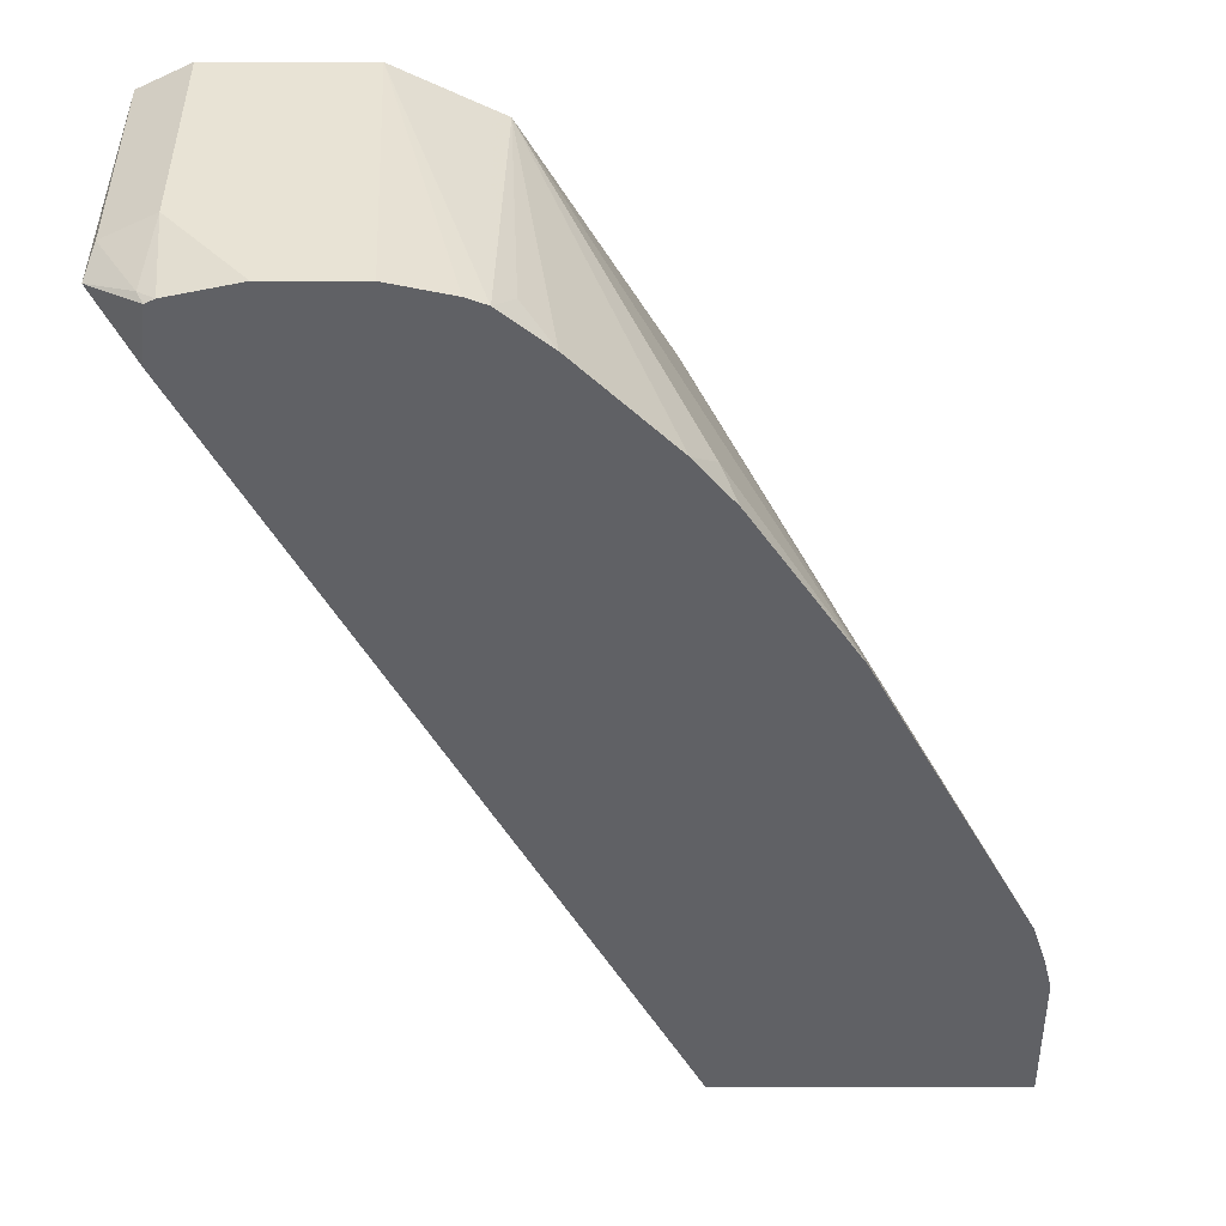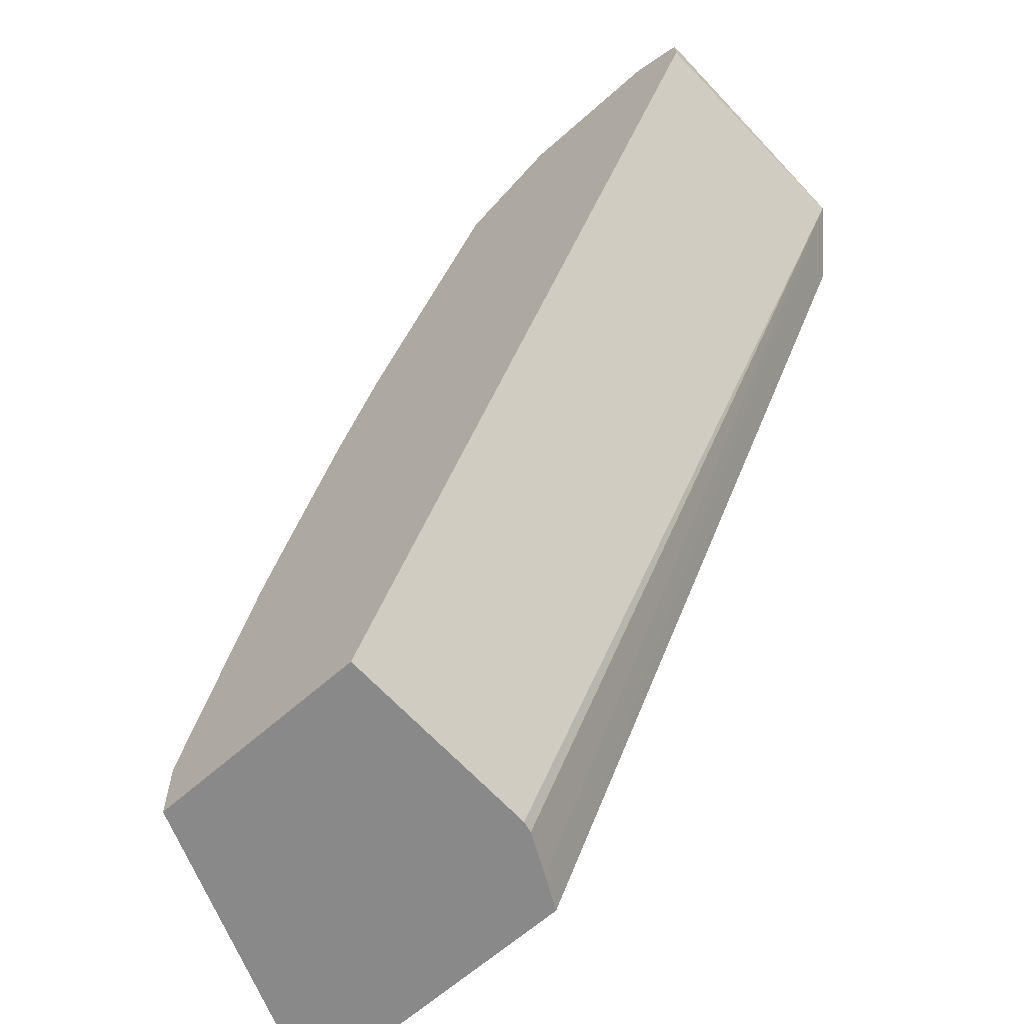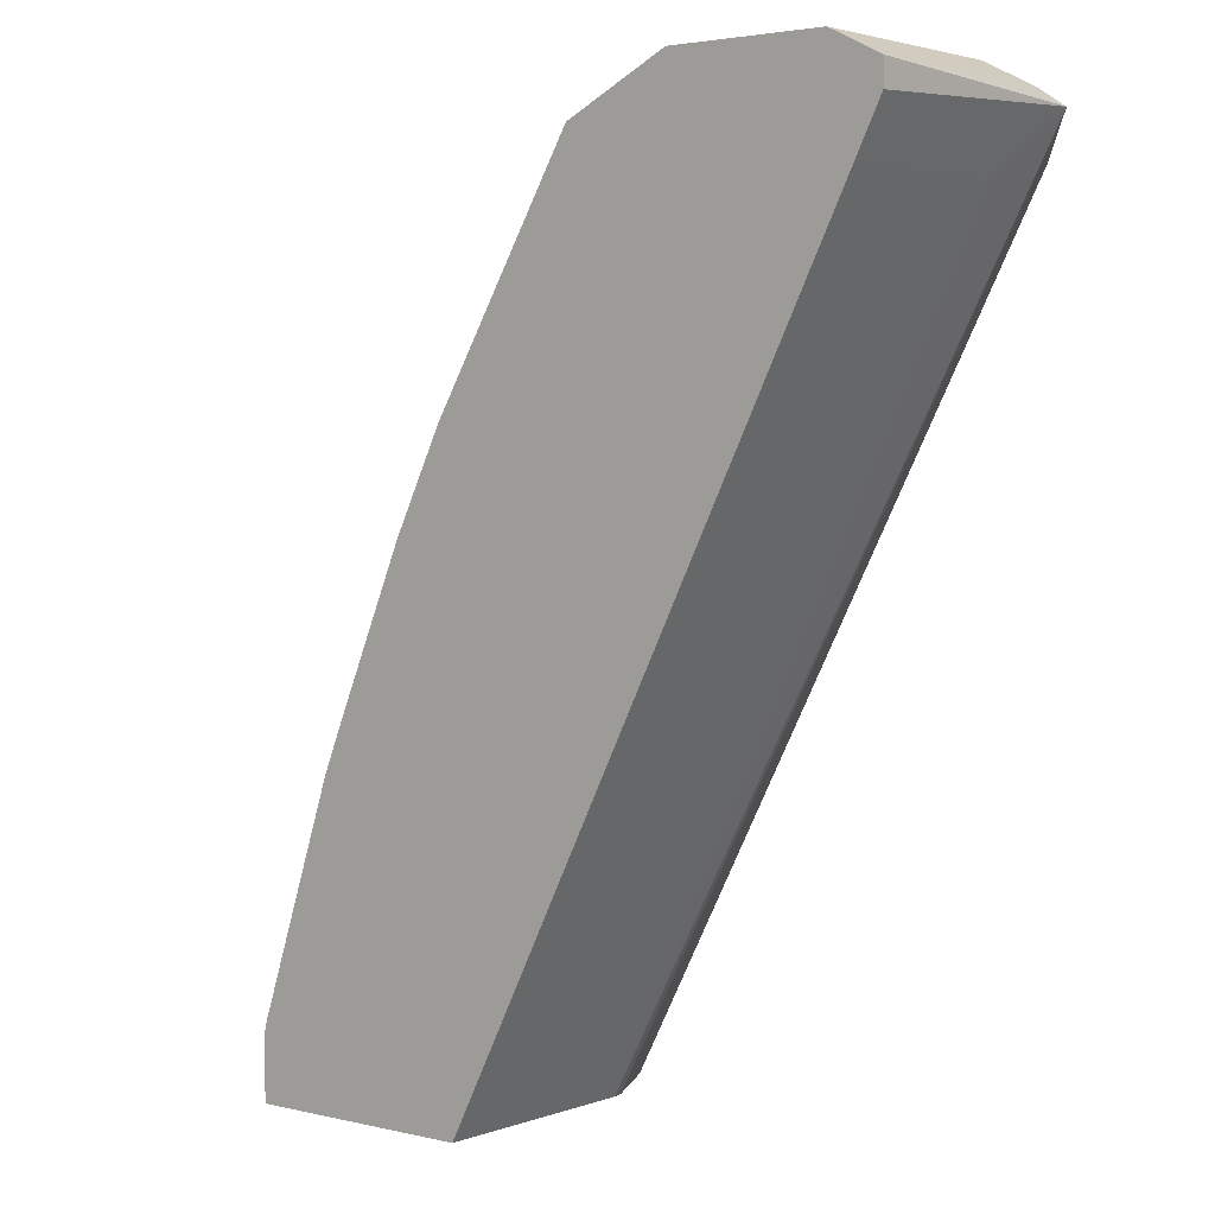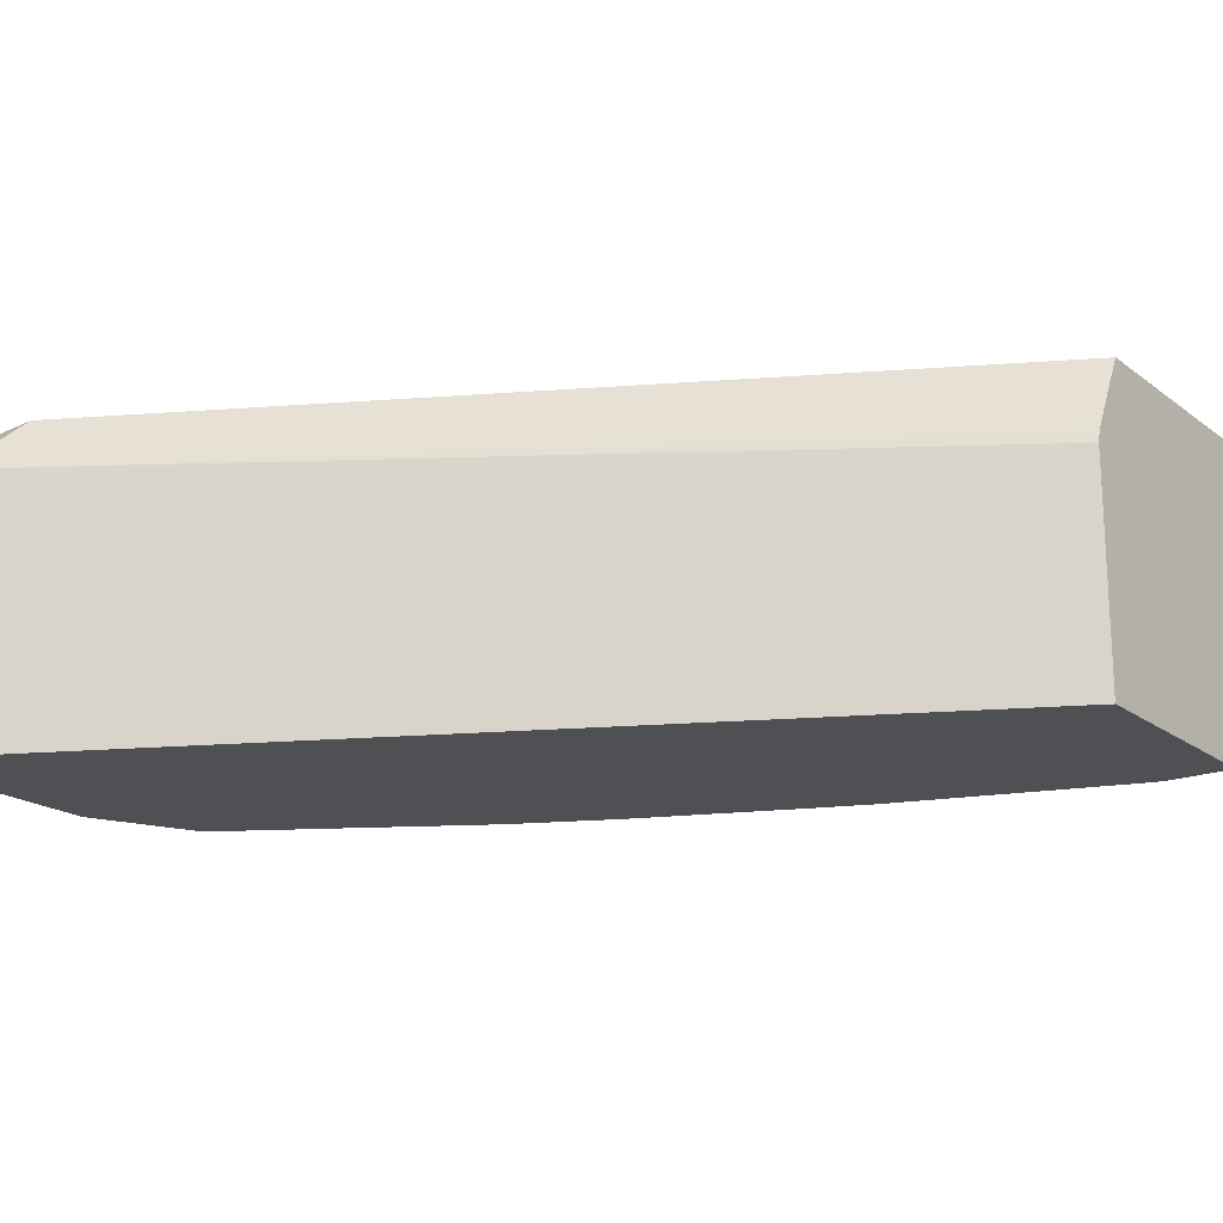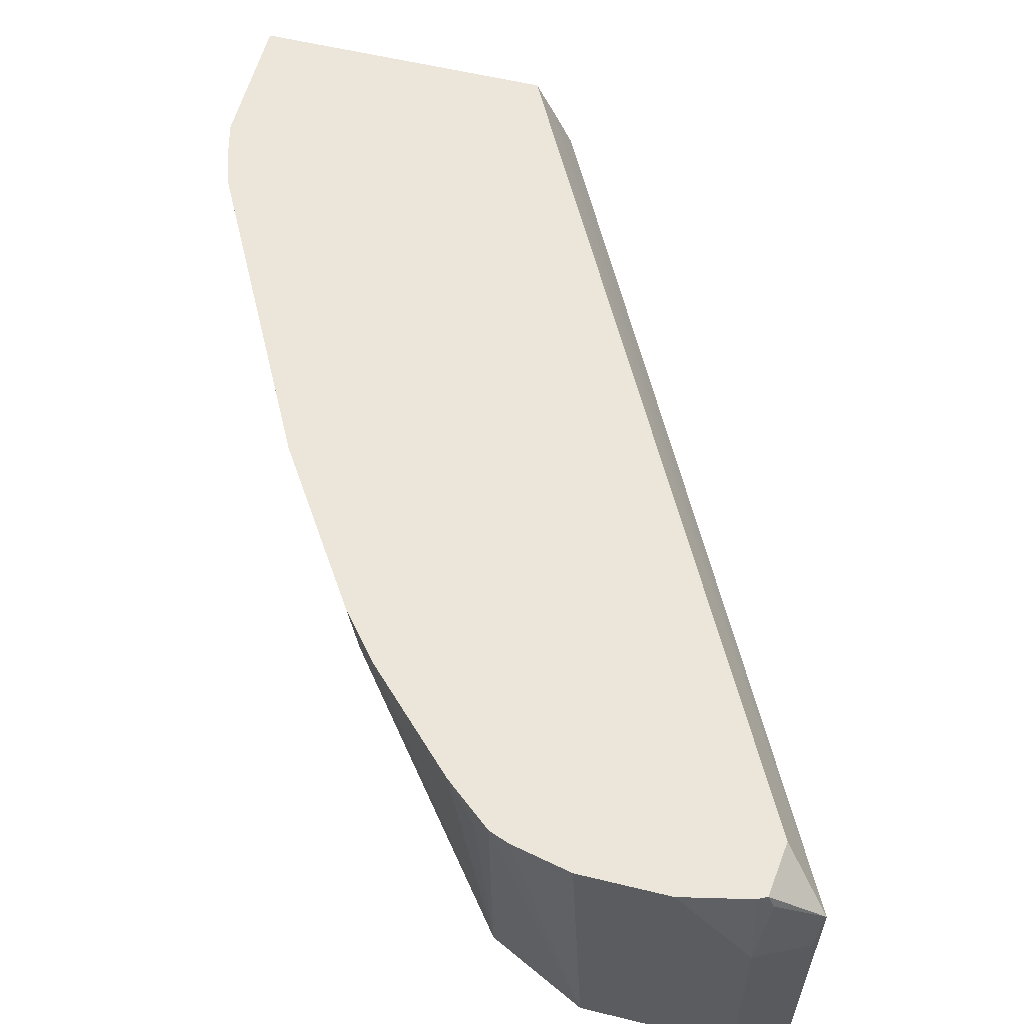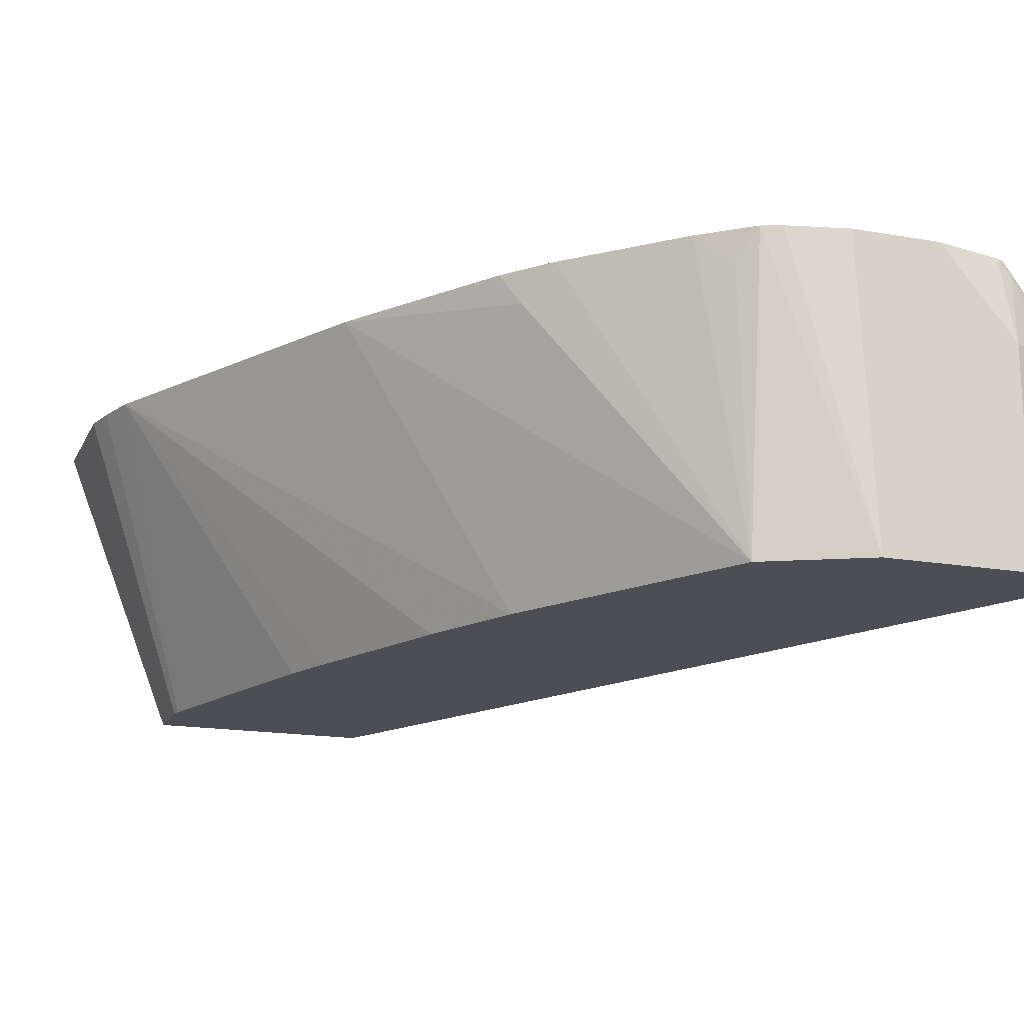
<metadata>
{"format":"obj","ext":"obj","renderer":"f3d","projection":"perspective","resolution":1024,"background":"white","views":[{"elev":41.1,"azim":0.1,"up":"+Y"},{"elev":-63.2,"azim":-138.0,"up":"+Y"},{"elev":3.0,"azim":-140.9,"up":"+Y"},{"elev":-19.1,"azim":-54.2,"up":"+Z"},{"elev":56.7,"azim":-165.7,"up":"+Z"},{"elev":-17.3,"azim":160.7,"up":"+Z"}]}
</metadata>
<code>
v -0.493 0.8068 0.1614
v -0.4706 0.7888 0.1861
v -0.4675 0.8152 0.1861
v -0.4706 0.8157 0.1793
v -0.49 0.8127 0.1434
v -0.49 0.8127 0.03993
v -0.49 0.8008 0.03993
v -0.4861 0.7929 0.03993
v -0.4781 0.7769 0.1315
v -0.2869 0.3995 0.1434
v -0.2856 0.3995 0.1491
v -0.2754 0.3995 0.1697
v -0.2668 0.3995 0.1861
v -0.4629 0.8174 0.1861
v -0.4661 0.8247 0.1434
v -0.4873 0.8141 0.03993
v -0.4781 0.7769 0.03993
v -0.2869 0.3995 0.03993
v -0.1221 0.3995 0.1861
v -0.4303 0.8247 0.1861
v -0.4661 0.8247 0.03993
v -0.1793 0.3995 0.03993
v -0.1221 0.4662 0.1861
v -0.3876 0.8247 0.1861
v -0.3944 0.8247 0.03993
v -0.1793 0.4303 0.03993
v -0.1805 0.435 0.03993
v -0.1261 0.4823 0.1861
v -0.3585 0.8182 0.1861
v -0.349 0.8146 0.1861
v -0.3545 0.8047 0.03993
v -0.2163 0.5425 0.03993
v -0.1326 0.502 0.1861
v -0.3261 0.7957 0.1861
v -0.3406 0.8068 0.1703
v -0.3466 0.8008 0.03993
v -0.226 0.5662 0.03993
v -0.2578 0.641 0.03993
v -0.2805 0.6876 0.03993
v -0.2106 0.65 0.1861
v -0.2801 0.7496 0.1861
v -0.2689 0.7351 0.1703
v -0.2612 0.7266 0.1861
f 10 12 11
f 15 25 21
f 15 24 25
f 15 20 24
f 15 21 16
f 14 20 15
f 19 22 26
f 10 13 12
f 8 17 9
f 10 22 19
f 10 18 22
f 9 18 10
f 9 17 18
f 6 8 7
f 6 17 8
f 6 18 17
f 19 26 23
f 10 19 13
f 23 26 27
f 34 36 35
f 24 29 25
f 41 43 42
f 6 22 18
f 40 42 43
f 36 40 39
f 36 42 40
f 36 41 42
f 34 41 36
f 33 39 40
f 23 27 28
f 33 38 39
f 32 37 33
f 30 36 31
f 30 35 36
f 30 34 35
f 27 33 28
f 27 32 33
f 25 30 31
f 25 29 30
f 33 37 38
f 6 26 22
f 6 38 37
f 6 32 27
f 2 33 40
f 2 28 33
f 2 23 28
f 2 19 23
f 2 13 19
f 1 13 2
f 1 12 13
f 1 11 12
f 1 10 11
f 1 9 10
f 1 8 9
f 1 6 7
f 1 5 6
f 1 4 5
f 1 3 4
f 1 2 3
f 6 27 26
f 2 40 43
f 2 43 41
f 1 7 8
f 2 34 30
f 6 37 32
f 2 41 34
f 6 39 38
f 6 36 39
f 6 25 31
f 6 21 25
f 6 16 21
f 5 15 16
f 6 31 36
f 4 15 5
f 4 14 15
f 3 14 4
f 2 14 3
f 2 30 29
f 2 20 14
f 2 24 20
f 5 16 6
f 2 29 24

</code>
